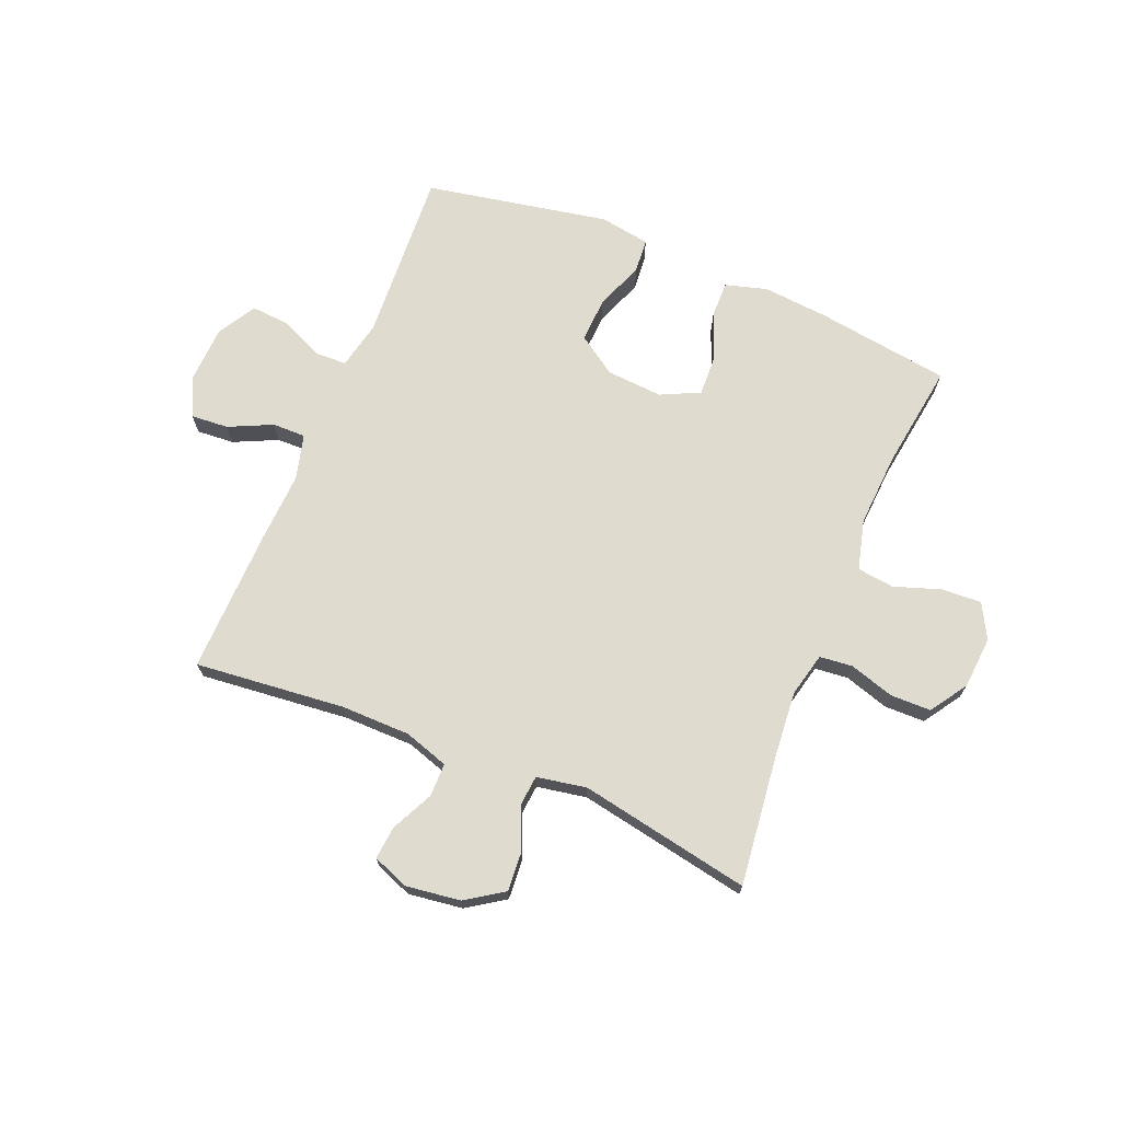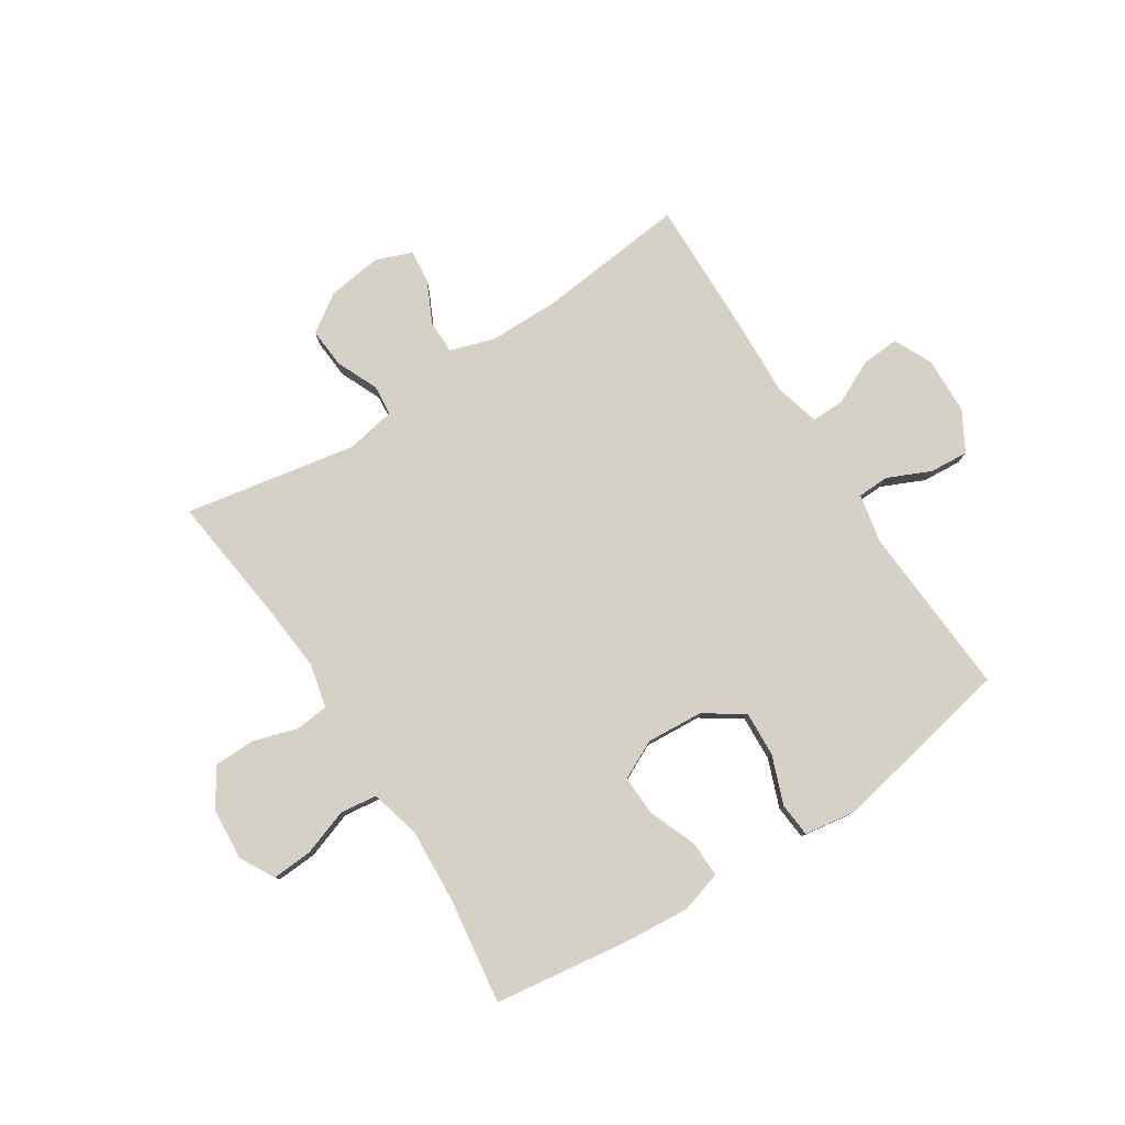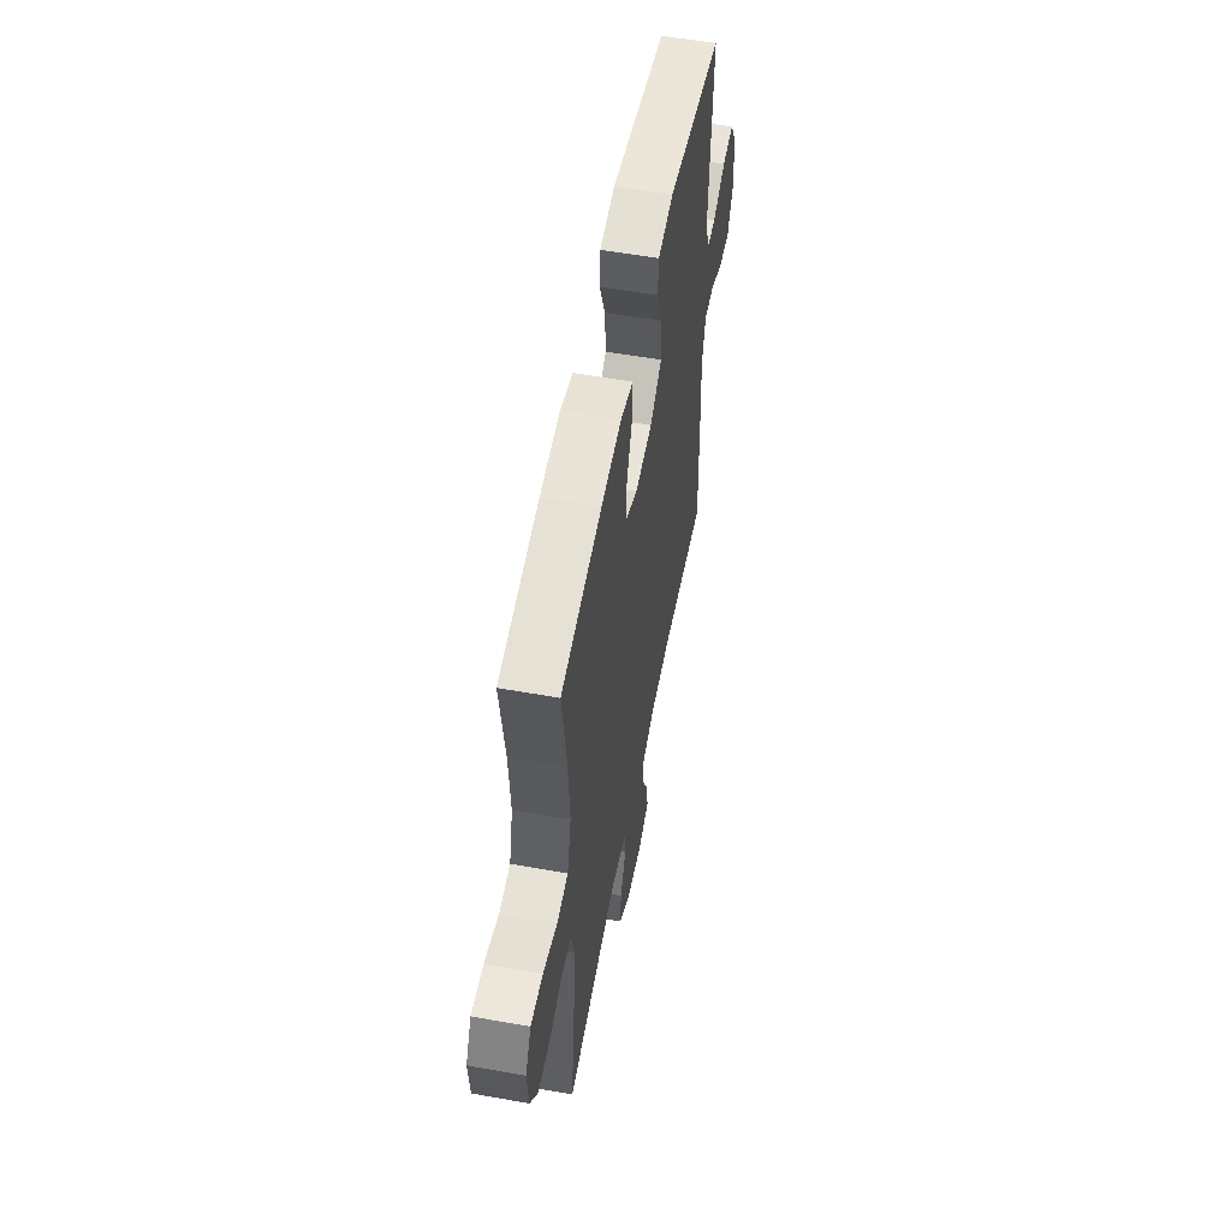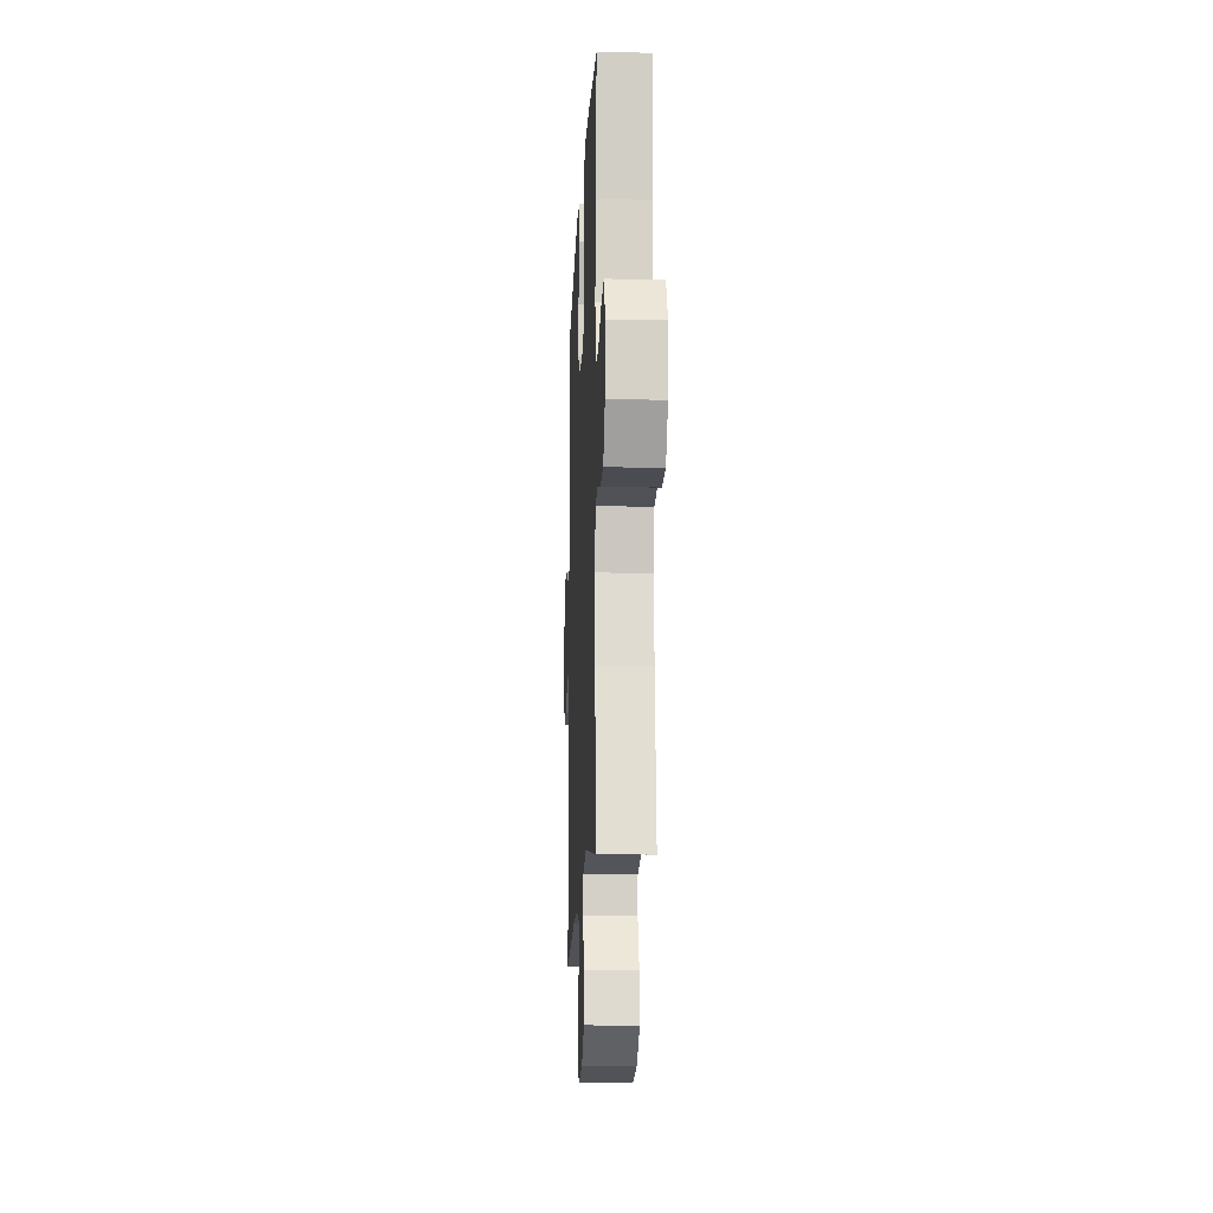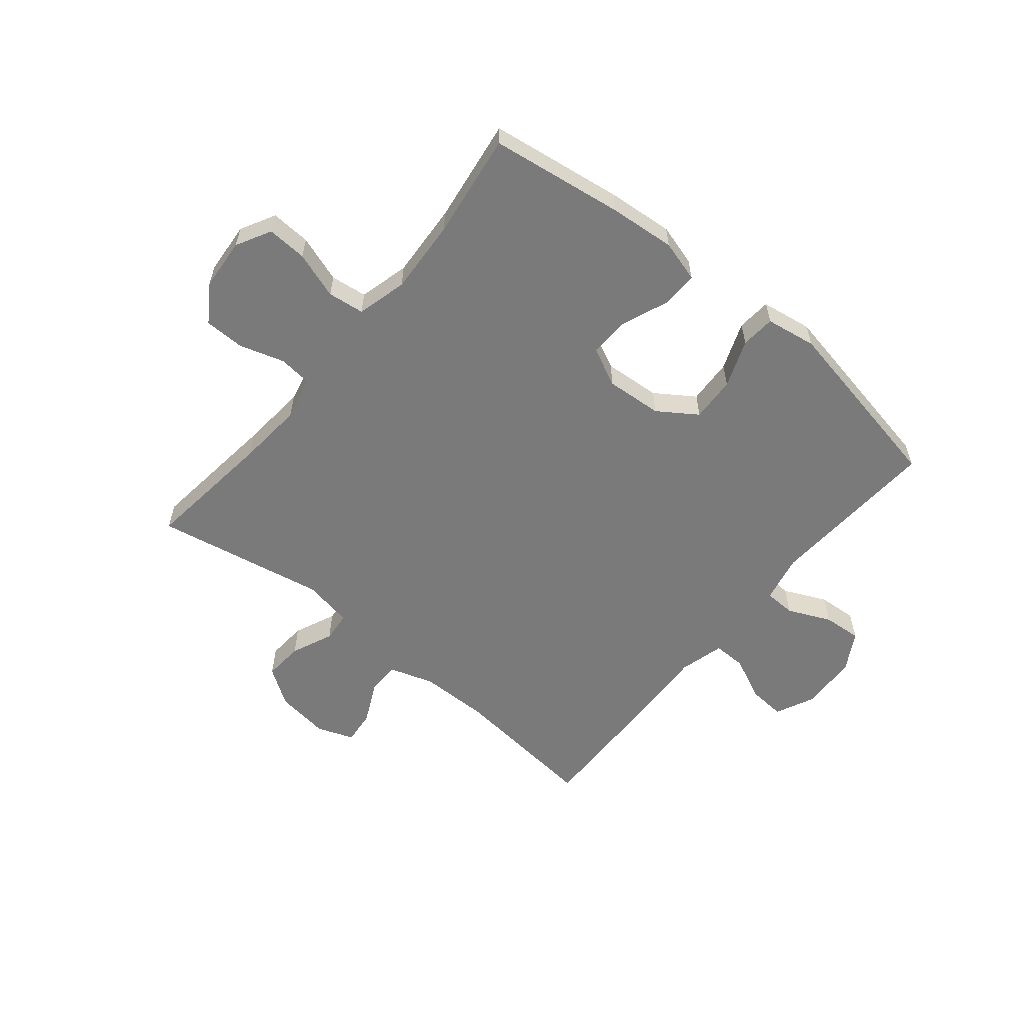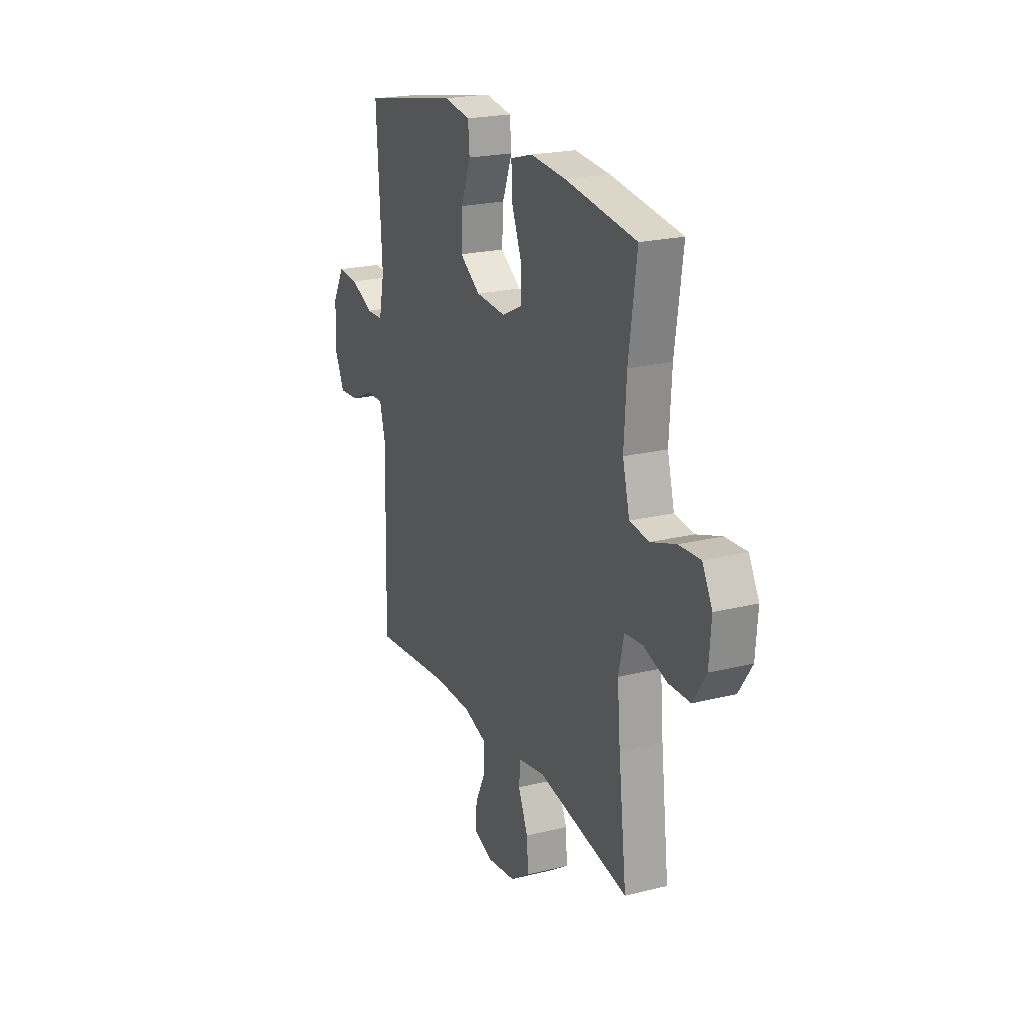
<metadata>
{"format":"obj","ext":"obj","renderer":"f3d","projection":"perspective","resolution":1024,"background":"white","views":[{"elev":70.4,"azim":-157.5,"up":"+Y"},{"elev":79.3,"azim":-32.9,"up":"+Y"},{"elev":55.7,"azim":-79.3,"up":"+Z"},{"elev":-14.7,"azim":-92.6,"up":"+Z"},{"elev":-58.1,"azim":-39.4,"up":"+Y"},{"elev":21.8,"azim":-113.5,"up":"+Z"}]}
</metadata>
<code>
v 0.5 0.07 0.5
v 0.482 0.07 0.197
v 0.5 0.07 0.113
v 0.555 0.07 0.111
v 0.63 0.07 0.145
v 0.698 0.07 0.15
v 0.737 0.07 0.082
v 0.741 0.07 -0.018
v 0.709 0.07 -0.086
v 0.643 0.07 -0.081
v 0.567 0.07 -0.045
v 0.509 0.07 -0.044
v 0.488 0.07 -0.123
v 0.494 0.07 -0.246
v 0.5 0.07 -0.5
v 0.238 0.07 -0.473
v 0.116 0.07 -0.474
v 0.038 0.07 -0.499
v 0.038 0.07 -0.558
v 0.073 0.07 -0.63
v 0.079 0.07 -0.689
v 0.015 0.07 -0.713
v -0.08 0.07 -0.7
v -0.145 0.07 -0.656
v -0.14 0.07 -0.586
v -0.108 0.07 -0.513
v -0.113 0.07 -0.46
v -0.2 0.07 -0.444
v -0.5 0.07 -0.5
v -0.473 0.07 -0.272
v -0.463 0.07 -0.156
v -0.481 0.07 -0.079
v -0.539 0.07 -0.073
v -0.617 0.07 -0.097
v -0.688 0.07 -0.096
v -0.731 0.07 -0.031
v -0.738 0.07 0.06
v -0.705 0.07 0.121
v -0.635 0.07 0.117
v -0.553 0.07 0.089
v -0.489 0.07 0.097
v -0.466 0.07 0.185
v -0.474 0.07 0.316
v -0.5 0.07 0.5
v -0.266 0.07 0.533
v -0.15 0.07 0.543
v -0.077 0.07 0.522
v -0.078 0.07 0.459
v -0.111 0.07 0.376
v -0.114 0.07 0.305
v -0.046 0.07 0.272
v 0.053 0.07 0.279
v 0.121 0.07 0.325
v 0.117 0.07 0.404
v 0.085 0.07 0.488
v 0.09 0.07 0.548
v 0.179 0.07 0.562
v 0.5 0 0.5
v 0.482 0 0.197
v 0.5 0 0.113
v 0.555 0 0.111
v 0.63 0 0.145
v 0.698 0 0.15
v 0.737 0 0.082
v 0.741 0 -0.018
v 0.709 0 -0.086
v 0.643 0 -0.081
v 0.567 0 -0.045
v 0.509 0 -0.044
v 0.488 0 -0.123
v 0.494 0 -0.246
v 0.5 0 -0.5
v 0.238 0 -0.473
v 0.116 0 -0.474
v 0.038 0 -0.499
v 0.038 0 -0.558
v 0.073 0 -0.63
v 0.079 0 -0.689
v 0.015 0 -0.713
v -0.08 0 -0.7
v -0.145 0 -0.656
v -0.14 0 -0.586
v -0.108 0 -0.513
v -0.113 0 -0.46
v -0.2 0 -0.444
v -0.5 0 -0.5
v -0.473 0 -0.272
v -0.463 0 -0.156
v -0.481 0 -0.079
v -0.539 0 -0.073
v -0.617 0 -0.097
v -0.688 0 -0.096
v -0.731 0 -0.031
v -0.738 0 0.06
v -0.705 0 0.121
v -0.635 0 0.117
v -0.553 0 0.089
v -0.489 0 0.097
v -0.466 0 0.185
v -0.474 0 0.316
v -0.5 0 0.5
v -0.266 0 0.533
v -0.15 0 0.543
v -0.077 0 0.522
v -0.078 0 0.459
v -0.111 0 0.376
v -0.114 0 0.305
v -0.046 0 0.272
v 0.053 0 0.279
v 0.121 0 0.325
v 0.117 0 0.404
v 0.085 0 0.488
v 0.09 0 0.548
v 0.179 0 0.562
f 54 55 56 57
f 53 54 57 1
f 52 53 1 2
f 51 52 2 3
f 46 47 48 49
f 46 49 50
f 43 44 45 46
f 42 43 46 50
f 41 42 50 51
f 37 38 39 40
f 37 40 41
f 36 37 41
f 33 34 35 36
f 32 33 36 41
f 31 32 41 51
f 28 29 30
f 27 28 30 31
f 23 24 25 26
f 23 26 27
f 22 23 27
f 19 20 21 22
f 18 19 22 27
f 17 18 27 31
f 13 14 15 16
f 12 13 16 17
f 8 9 10 11
f 8 11 12
f 7 8 12
f 4 5 6 7
f 3 4 7 12
f 17 31 51
f 3 12 17 51
f 114 113 112 111
f 58 114 111 110
f 59 58 110 109
f 60 59 109 108
f 106 105 104 103
f 107 106 103
f 103 102 101 100
f 107 103 100 99
f 108 107 99 98
f 97 96 95 94
f 98 97 94
f 98 94 93
f 93 92 91 90
f 98 93 90 89
f 108 98 89 88
f 87 86 85
f 88 87 85 84
f 83 82 81 80
f 84 83 80
f 84 80 79
f 79 78 77 76
f 84 79 76 75
f 88 84 75 74
f 73 72 71 70
f 74 73 70 69
f 68 67 66 65
f 69 68 65
f 69 65 64
f 64 63 62 61
f 69 64 61 60
f 108 88 74
f 108 74 69 60
f 1 58 59 2
f 2 59 60 3
f 3 60 61 4
f 4 61 62 5
f 5 62 63 6
f 6 63 64 7
f 7 64 65 8
f 8 65 66 9
f 9 66 67 10
f 10 67 68 11
f 11 68 69 12
f 12 69 70 13
f 13 70 71 14
f 14 71 72 15
f 15 72 73 16
f 16 73 74 17
f 17 74 75 18
f 18 75 76 19
f 19 76 77 20
f 20 77 78 21
f 21 78 79 22
f 22 79 80 23
f 23 80 81 24
f 24 81 82 25
f 25 82 83 26
f 26 83 84 27
f 27 84 85 28
f 28 85 86 29
f 29 86 87 30
f 30 87 88 31
f 31 88 89 32
f 32 89 90 33
f 33 90 91 34
f 34 91 92 35
f 35 92 93 36
f 36 93 94 37
f 37 94 95 38
f 38 95 96 39
f 39 96 97 40
f 40 97 98 41
f 41 98 99 42
f 42 99 100 43
f 43 100 101 44
f 44 101 102 45
f 45 102 103 46
f 46 103 104 47
f 47 104 105 48
f 48 105 106 49
f 49 106 107 50
f 50 107 108 51
f 51 108 109 52
f 52 109 110 53
f 53 110 111 54
f 54 111 112 55
f 55 112 113 56
f 56 113 114 57
f 57 114 58 1

</code>
